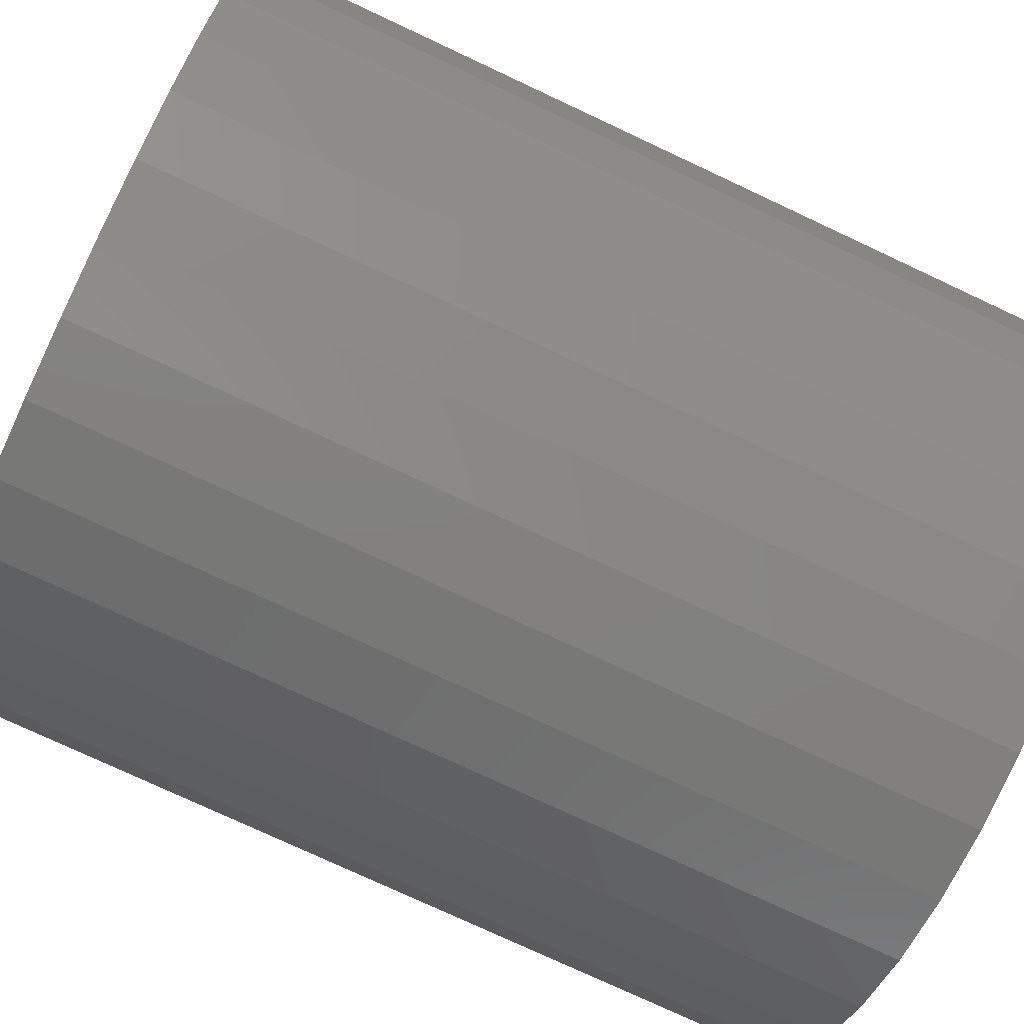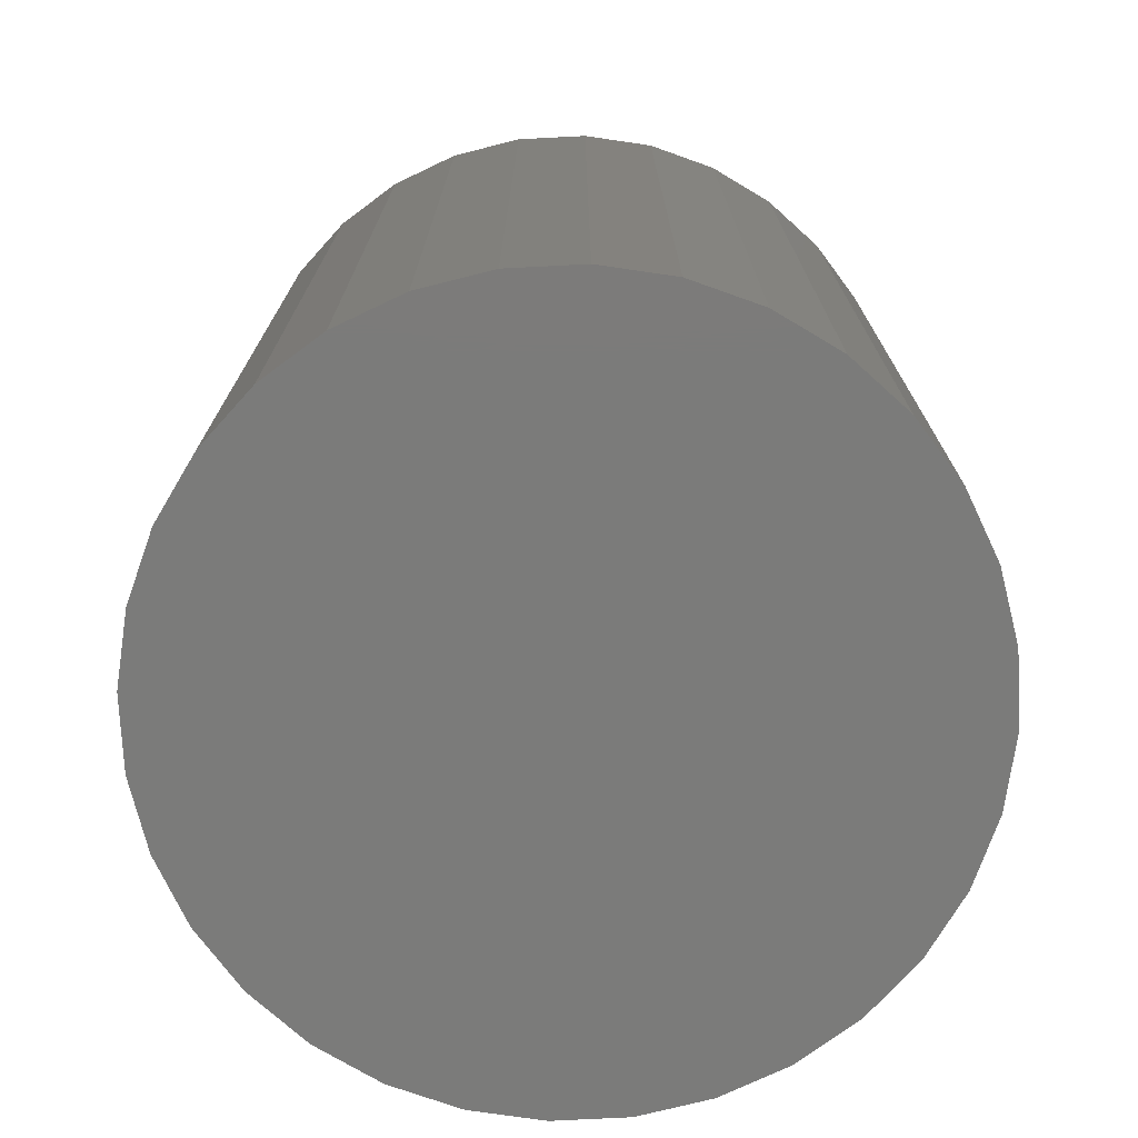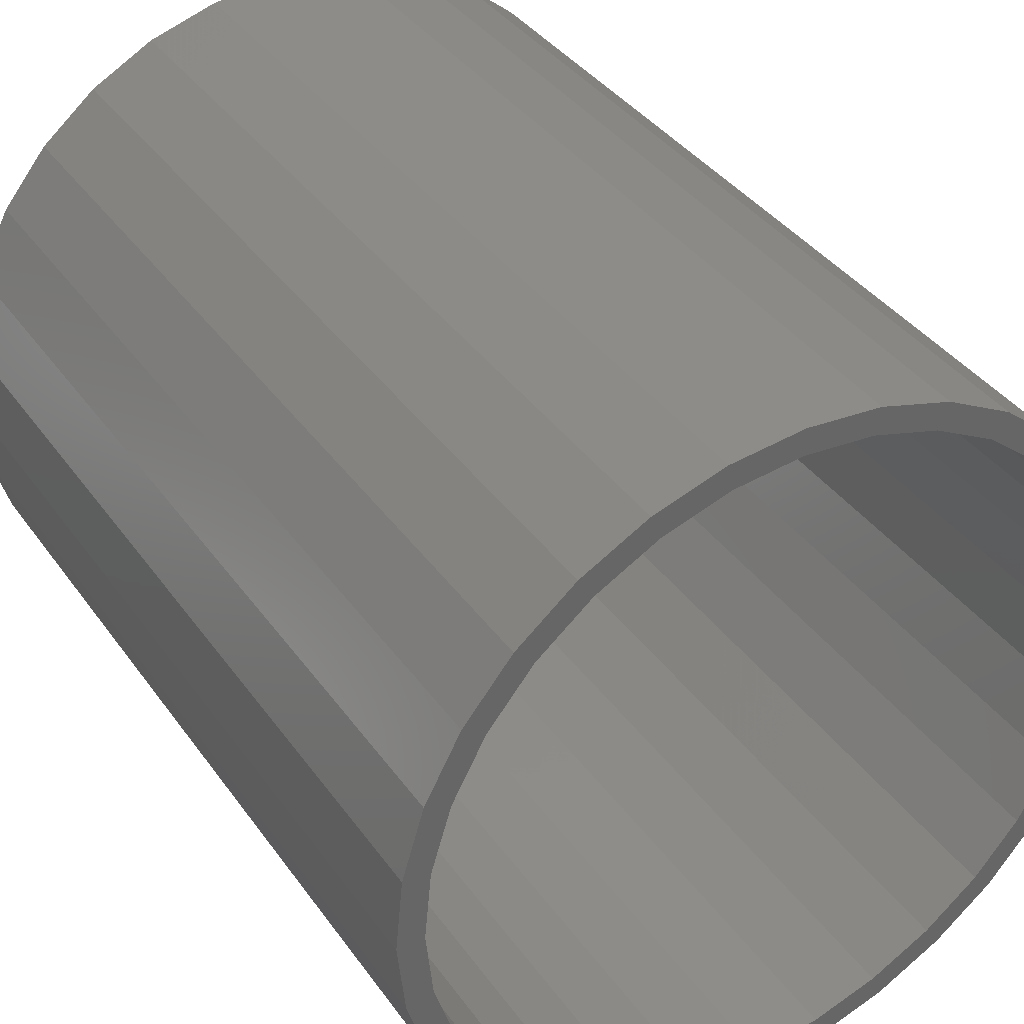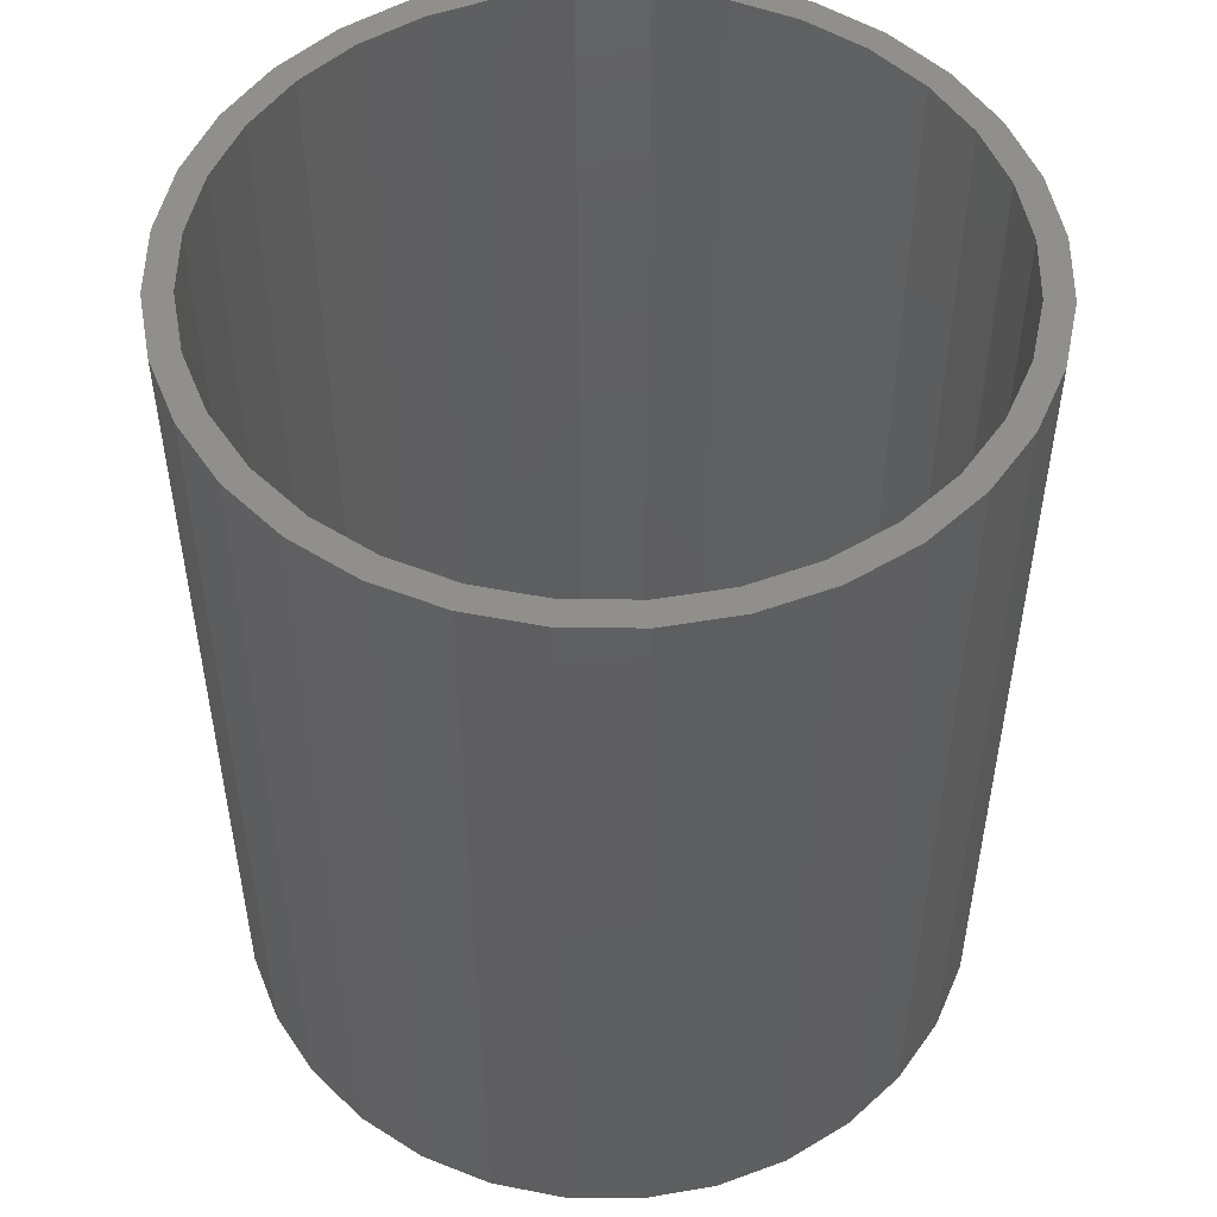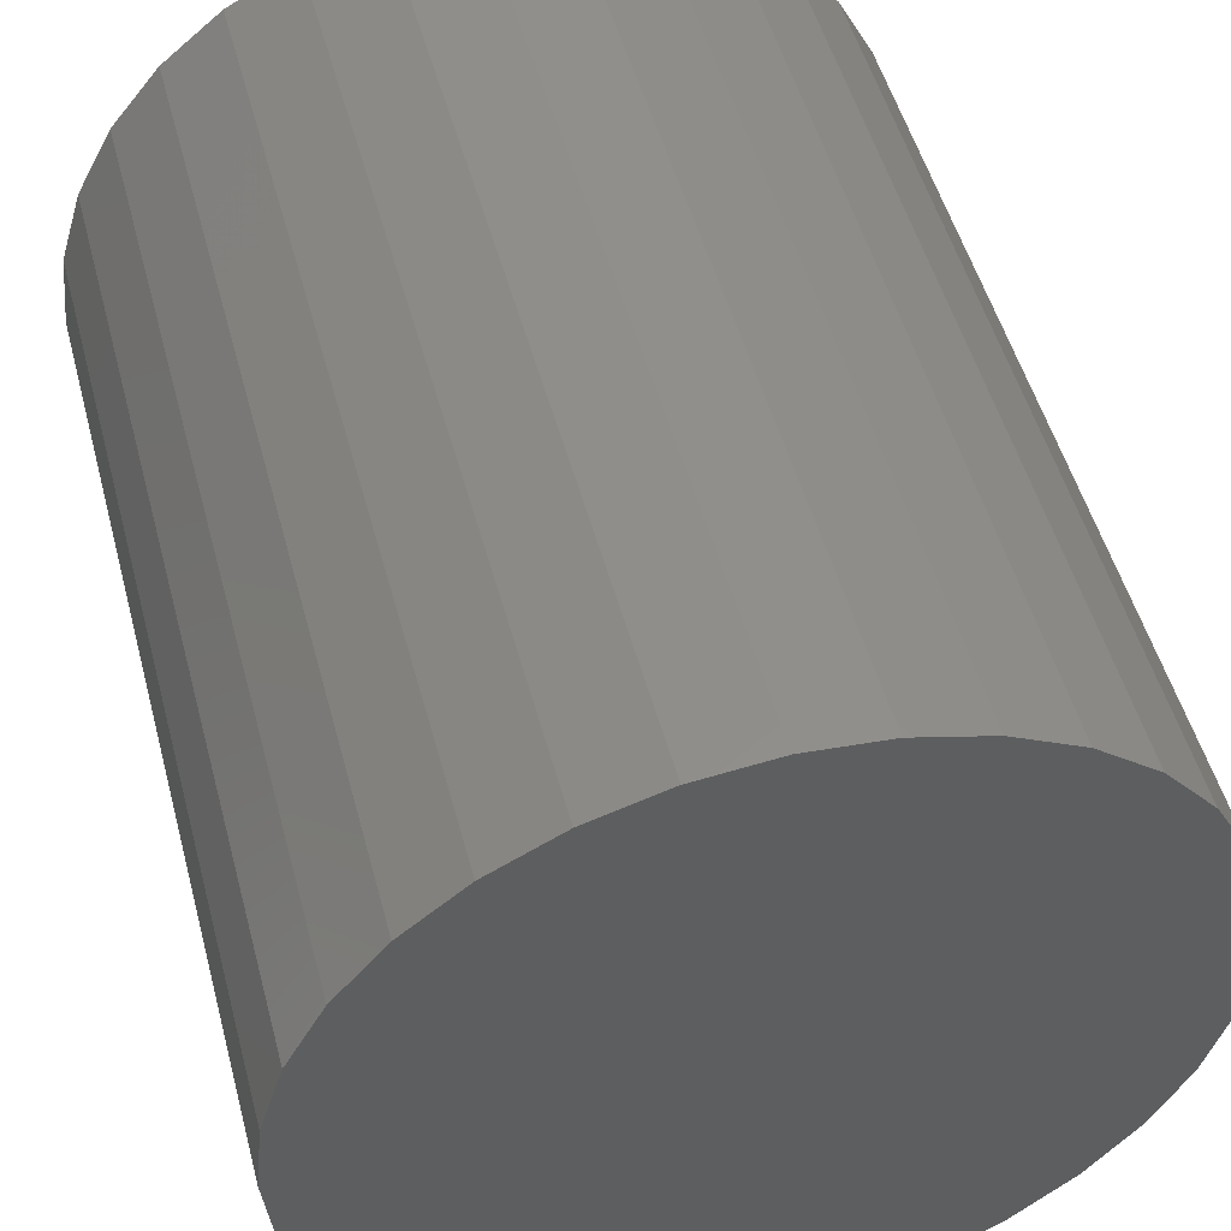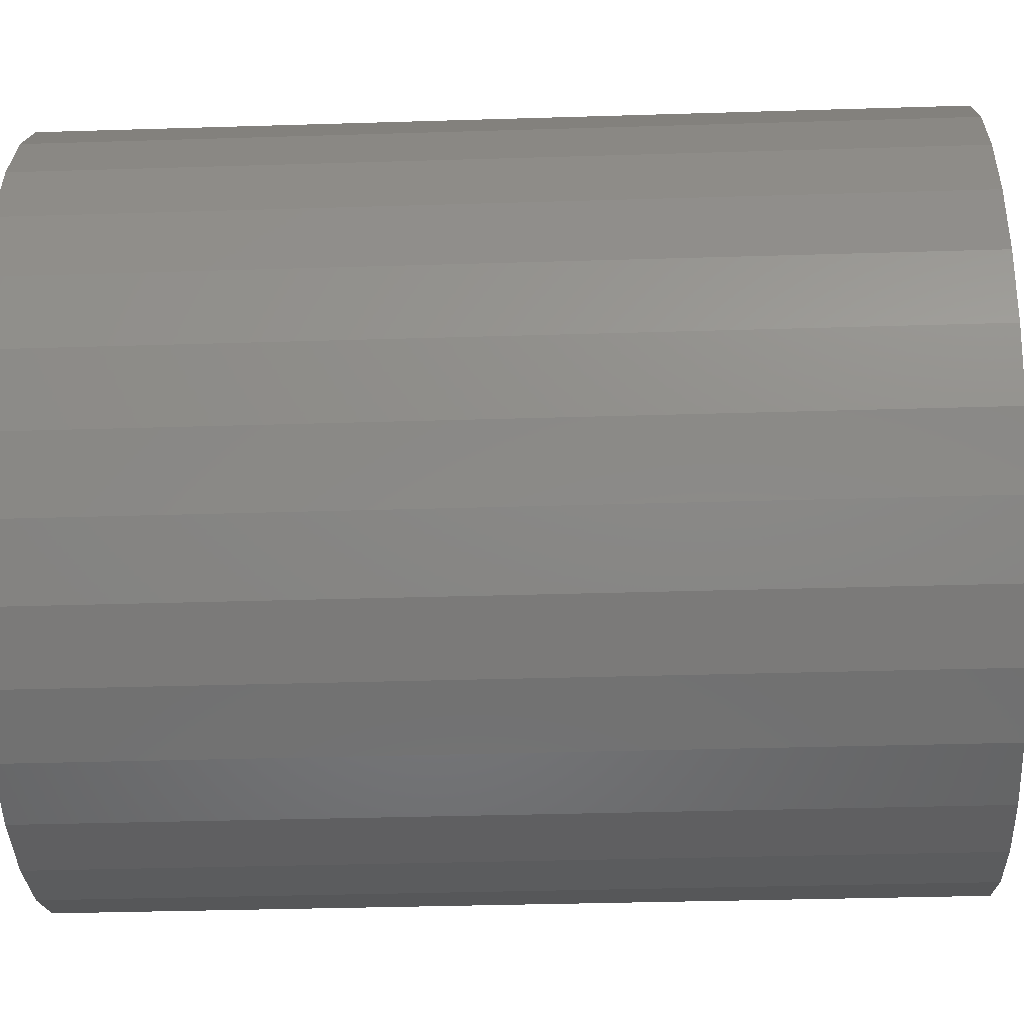
<metadata>
{"format":"stl","ext":"stl","renderer":"f3d","projection":"perspective","resolution":1024,"background":"white","views":[{"elev":-76.3,"azim":-115.1,"up":"+Y"},{"elev":-74.3,"azim":-160.2,"up":"+Z"},{"elev":38.0,"azim":-31.3,"up":"+Y"},{"elev":51.0,"azim":-117.4,"up":"+Z"},{"elev":50.4,"azim":165.2,"up":"+Y"},{"elev":-34.4,"azim":92.4,"up":"+Y"}]}
</metadata>
<code>
# stl→obj: 128 verts, 252 faces
v 0.1536 0.1004 0.2578
v 0.1536 0.1082 0.2578
v 0.1321 0.1061 0.2578
v 0.09674 0.08316 0.2578
v 0.1144 0.09262 0.2578
v 0.0924 0.08965 0.2578
v 0.0757 0.07595 0.2578
v 0.08122 0.07042 0.2578
v 0.06199 0.05925 0.2578
v 0.06849 0.05491 0.2578
v 0.05181 0.0402 0.2578
v 0.05903 0.03721 0.2578
v 0.04554 0.01952 0.2578
v 0.0532 0.018 0.2578
v 0.05903 -0.04115 0.2578
v 0.0532 -0.02195 0.2578
v 0.04554 -0.02347 0.2578
v 0.05181 -0.04414 0.2578
v 0.06849 -0.05886 0.2578
v 0.06199 -0.0632 0.2578
v 0.08122 -0.07437 0.2578
v 0.0757 -0.07989 0.2578
v 0.09674 -0.0871 0.2578
v 0.0924 -0.0936 0.2578
v 0.1144 -0.09656 0.2578
v 0.1114 -0.1038 0.2578
v 0.1336 -0.1024 0.2578
v 0.1536 -0.1044 0.2578
v 0.1321 -0.1101 0.2578
v 0.1536 -0.1122 0.2578
v 0.1751 0.1061 0.2578
v 0.1958 0.09984 0.2578
v 0.1736 0.09844 0.2578
v 0.1928 0.09262 0.2578
v 0.2148 0.08965 0.2578
v 0.2105 0.08316 0.2578
v 0.2315 0.07595 0.2578
v 0.226 0.07042 0.2578
v 0.2452 0.05925 0.2578
v 0.2387 0.05491 0.2578
v 0.2554 0.0402 0.2578
v 0.2482 0.03721 0.2578
v 0.2617 0.01952 0.2578
v 0.254 0.018 0.2578
v 0.256 -0.001974 0.2578
v 0.2617 -0.02347 0.2578
v 0.254 -0.02195 0.2578
v 0.2482 -0.04115 0.2578
v 0.2554 -0.04414 0.2578
v 0.2387 -0.05886 0.2578
v 0.2452 -0.0632 0.2578
v 0.226 -0.07437 0.2578
v 0.2315 -0.07989 0.2578
v 0.2105 -0.0871 0.2578
v 0.2148 -0.0936 0.2578
v 0.1928 -0.09656 0.2578
v 0.1958 -0.1038 0.2578
v 0.1736 -0.1024 0.2578
v 0.1751 -0.1101 0.2578
v 0.2638 -0.001974 0.2578
v 0.04342 -0.001974 0.2578
v 0.05123 -0.001974 0.2578
v 0.1114 0.09984 0.2578
v 0.1336 0.09844 0.2578
v 0.1536 -0.1044 0.007812
v 0.1736 -0.1024 0.007812
v 0.1928 -0.09656 0.007812
v 0.2105 -0.0871 0.007812
v 0.226 -0.07437 0.007812
v 0.2387 -0.05886 0.007812
v 0.2482 -0.04115 0.007812
v 0.254 -0.02195 0.007812
v 0.256 -0.001974 0.007812
v 0.1336 -0.1024 0.007812
v 0.1144 -0.09656 0.007812
v 0.09674 -0.0871 0.007812
v 0.08122 -0.07437 0.007812
v 0.06849 -0.05886 0.007812
v 0.05903 -0.04115 0.007812
v 0.0532 -0.02195 0.007812
v 0.05123 -0.001974 0.007812
v 0.1536 0.1004 0.007812
v 0.1336 0.09844 0.007812
v 0.1144 0.09262 0.007812
v 0.09674 0.08316 0.007812
v 0.08122 0.07042 0.007812
v 0.06849 0.05491 0.007812
v 0.05903 0.03721 0.007812
v 0.0532 0.018 0.007812
v 0.1736 0.09844 0.007812
v 0.1928 0.09262 0.007812
v 0.2105 0.08316 0.007812
v 0.226 0.07042 0.007812
v 0.2387 0.05491 0.007812
v 0.2482 0.03721 0.007812
v 0.254 0.018 0.007812
v 0.1536 0.1082 0
v 0.1751 0.1061 0
v 0.1321 0.1061 0
v 0.1114 0.09984 0
v 0.1958 0.09984 0
v 0.0924 0.08965 0
v 0.2148 0.08965 0
v 0.1958 -0.1038 0
v 0.1114 -0.1038 0
v 0.2148 -0.0936 0
v 0.1321 -0.1101 0
v 0.1751 -0.1101 0
v 0.1536 -0.1122 0
v 0.0924 -0.0936 0
v 0.0757 -0.07989 0
v 0.2315 -0.07989 0
v 0.06199 -0.0632 0
v 0.2452 -0.0632 0
v 0.05181 -0.04414 0
v 0.2554 -0.04414 0
v 0.04554 -0.02347 0
v 0.2617 -0.02347 0
v 0.04342 -0.001974 0
v 0.2638 -0.001974 0
v 0.04554 0.01952 0
v 0.2617 0.01952 0
v 0.05181 0.0402 0
v 0.2554 0.0402 0
v 0.06199 0.05925 0
v 0.2452 0.05925 0
v 0.0757 0.07595 0
v 0.2315 0.07595 0
f 1 2 3
f 4 5 6
f 6 7 4
f 4 7 8
f 8 7 9
f 8 9 10
f 10 9 11
f 10 11 12
f 12 11 13
f 12 13 14
f 15 16 17
f 17 18 15
f 19 15 18
f 18 20 19
f 21 19 20
f 20 22 21
f 23 21 22
f 22 24 23
f 23 24 25
f 25 24 26
f 27 25 26
f 27 26 28
f 28 26 29
f 28 29 30
f 31 2 1
f 31 1 32
f 32 1 33
f 32 33 34
f 32 34 35
f 35 34 36
f 35 36 37
f 36 38 37
f 39 37 38
f 38 40 39
f 41 39 40
f 40 42 41
f 43 41 42
f 42 44 43
f 45 43 44
f 46 47 48
f 46 48 49
f 49 48 50
f 49 50 51
f 51 50 52
f 51 52 53
f 53 52 54
f 53 54 55
f 54 56 55
f 57 55 56
f 57 56 58
f 57 58 28
f 59 57 28
f 28 30 59
f 60 43 45
f 60 45 47
f 60 47 46
f 61 17 16
f 61 16 62
f 61 62 14
f 61 14 13
f 63 6 5
f 63 5 64
f 63 64 1
f 63 1 3
f 65 58 66
f 66 58 56
f 66 56 67
f 67 56 54
f 67 54 68
f 68 54 52
f 68 52 69
f 69 52 50
f 69 50 70
f 70 50 48
f 70 48 71
f 71 48 47
f 71 47 72
f 72 47 45
f 72 45 73
f 58 65 28
f 28 65 74
f 28 74 27
f 27 74 75
f 27 75 25
f 25 75 76
f 25 76 23
f 23 76 77
f 23 77 21
f 21 77 78
f 21 78 19
f 19 78 79
f 19 79 15
f 15 79 80
f 15 80 16
f 16 80 81
f 16 81 62
f 82 64 83
f 83 64 5
f 83 5 84
f 84 5 4
f 84 4 85
f 85 4 8
f 85 8 86
f 86 8 10
f 86 10 87
f 87 10 12
f 87 12 88
f 88 12 14
f 88 14 89
f 89 14 62
f 89 62 81
f 64 82 1
f 1 82 90
f 1 90 33
f 33 90 91
f 33 91 34
f 34 91 92
f 34 92 36
f 36 92 93
f 36 93 38
f 38 93 94
f 38 94 40
f 40 94 95
f 40 95 42
f 42 95 96
f 42 96 44
f 44 96 73
f 44 73 45
f 83 90 82
f 90 83 84
f 90 84 91
f 91 84 85
f 91 85 92
f 68 75 67
f 67 75 74
f 67 74 66
f 66 74 65
f 92 85 93
f 93 85 86
f 93 86 94
f 94 86 87
f 94 87 95
f 95 87 88
f 95 88 96
f 96 88 89
f 96 89 73
f 73 89 81
f 73 81 72
f 72 81 80
f 72 80 71
f 71 80 79
f 71 79 70
f 70 79 78
f 70 78 69
f 69 78 77
f 69 77 68
f 68 77 76
f 68 76 75
f 97 98 99
f 100 99 98
f 101 100 98
f 102 100 101
f 103 102 101
f 104 105 106
f 107 105 104
f 108 107 104
f 109 107 108
f 105 110 106
f 106 110 111
f 106 111 112
f 112 111 113
f 112 113 114
f 114 113 115
f 114 115 116
f 116 115 117
f 116 117 118
f 118 117 119
f 118 119 120
f 120 119 121
f 120 121 122
f 122 121 123
f 122 123 124
f 124 123 125
f 124 125 126
f 126 125 127
f 126 127 128
f 128 127 102
f 128 102 103
f 120 60 118
f 118 60 46
f 118 46 116
f 116 46 49
f 116 49 114
f 114 49 51
f 114 51 112
f 112 51 53
f 112 53 106
f 106 53 55
f 106 55 104
f 104 55 57
f 104 57 108
f 108 57 59
f 108 59 109
f 109 59 30
f 109 30 107
f 107 30 29
f 107 29 105
f 105 29 26
f 105 26 110
f 110 26 24
f 110 24 111
f 111 24 22
f 111 22 113
f 113 22 20
f 113 20 115
f 115 20 18
f 115 18 117
f 117 18 17
f 117 17 119
f 119 17 61
f 119 61 121
f 121 61 13
f 121 13 123
f 123 13 11
f 123 11 125
f 125 11 9
f 125 9 127
f 127 9 7
f 127 7 102
f 102 7 6
f 102 6 100
f 100 6 63
f 100 63 99
f 99 63 3
f 99 3 97
f 97 3 2
f 97 2 98
f 98 2 31
f 98 31 101
f 101 31 32
f 101 32 103
f 103 32 35
f 103 35 128
f 128 35 37
f 128 37 126
f 126 37 39
f 126 39 124
f 124 39 41
f 124 41 122
f 122 41 43
f 122 43 120
f 120 43 60

</code>
